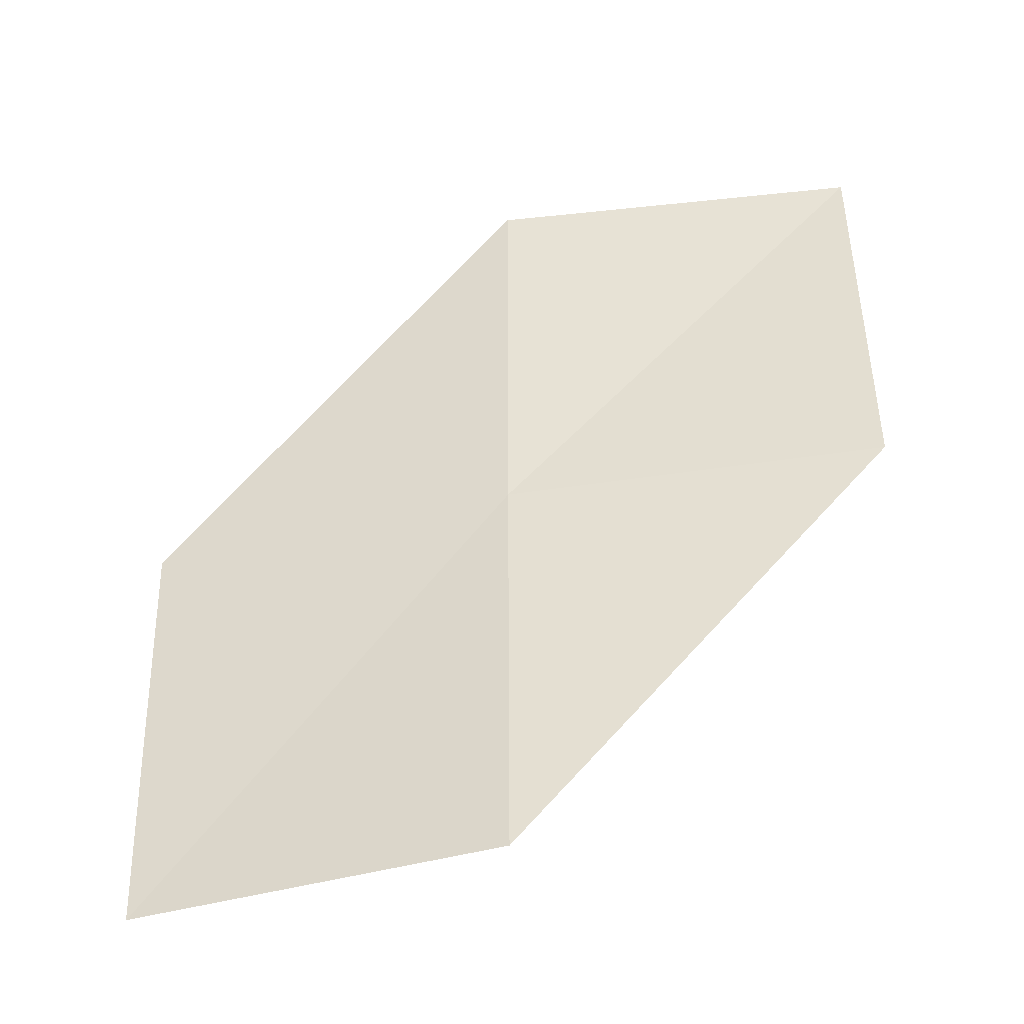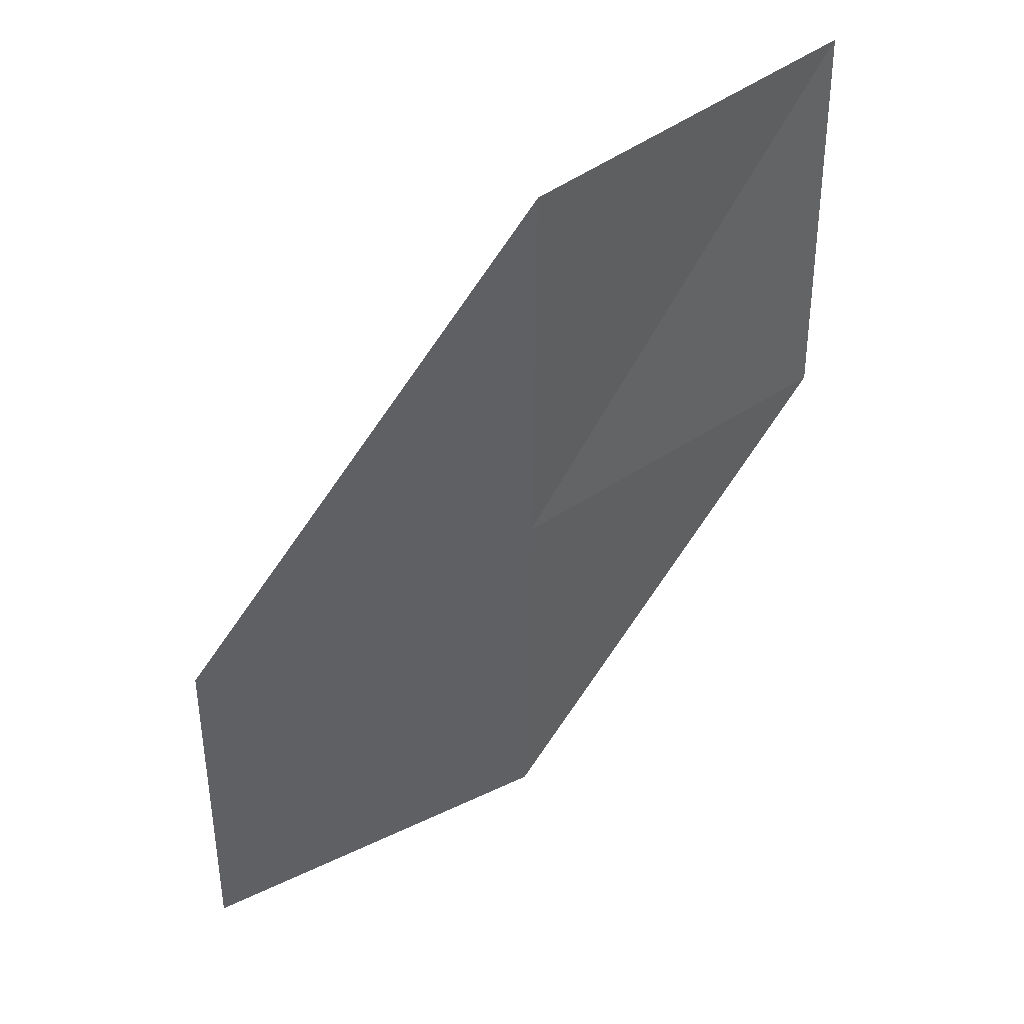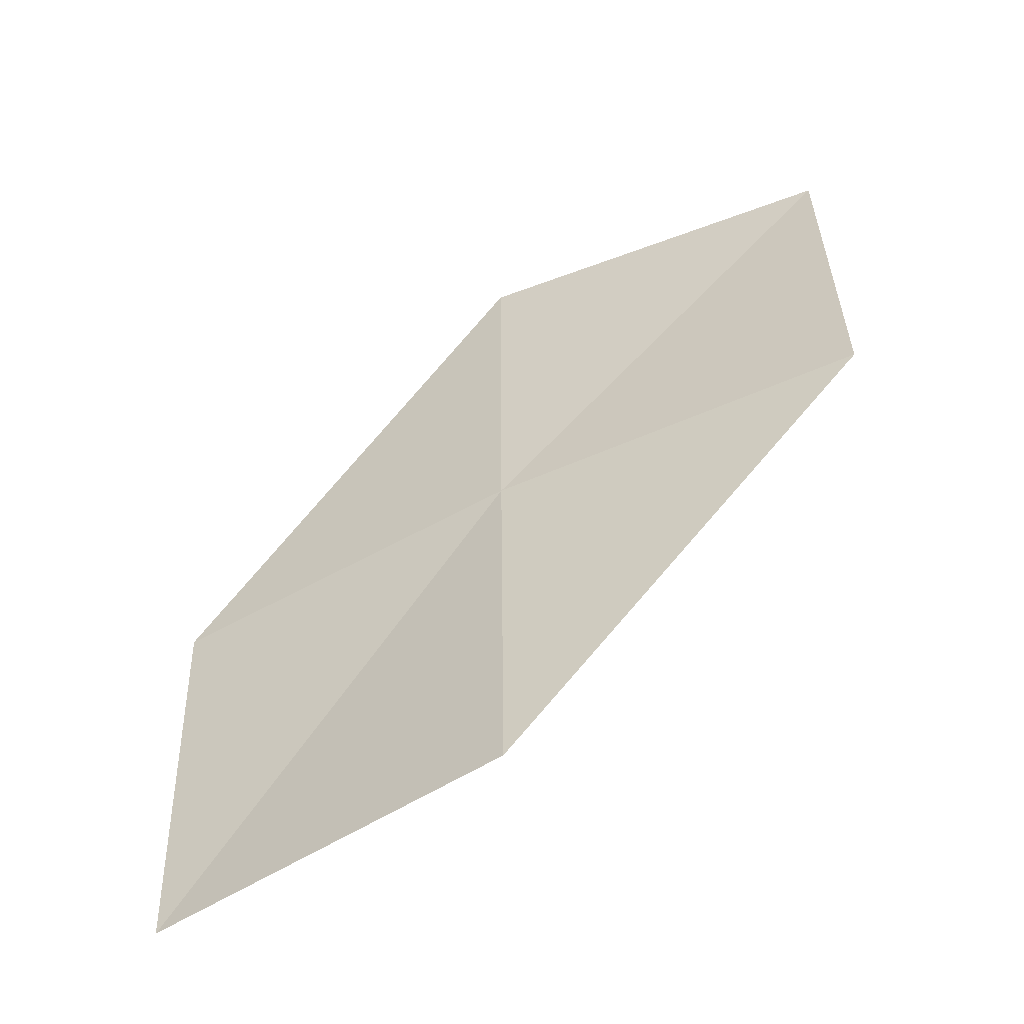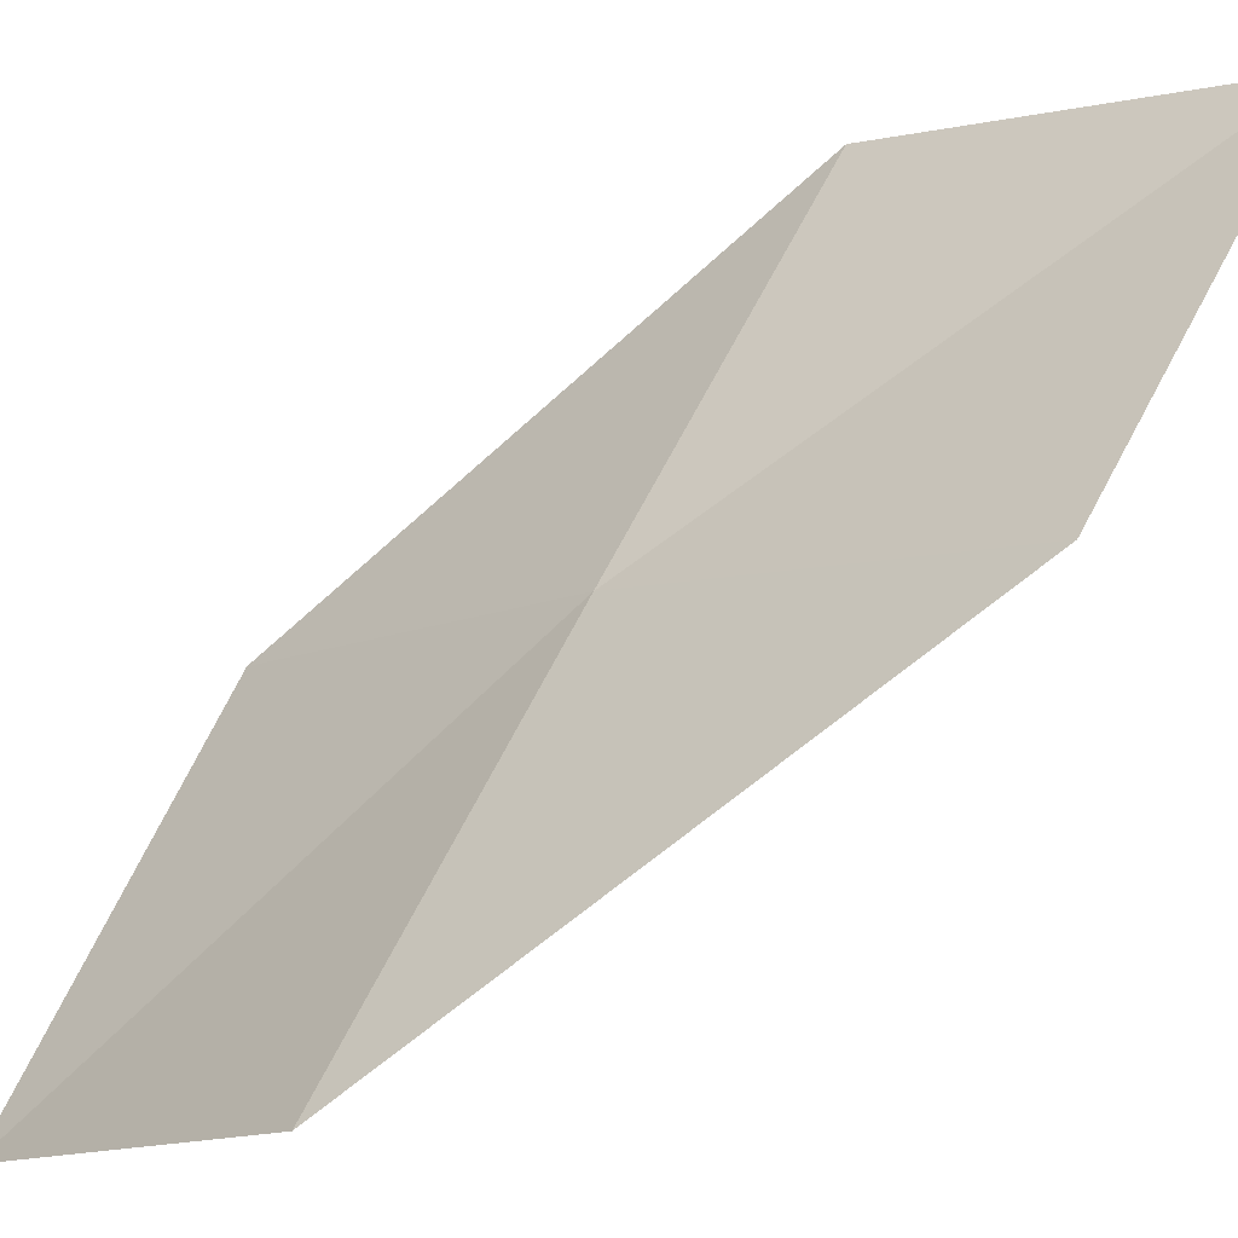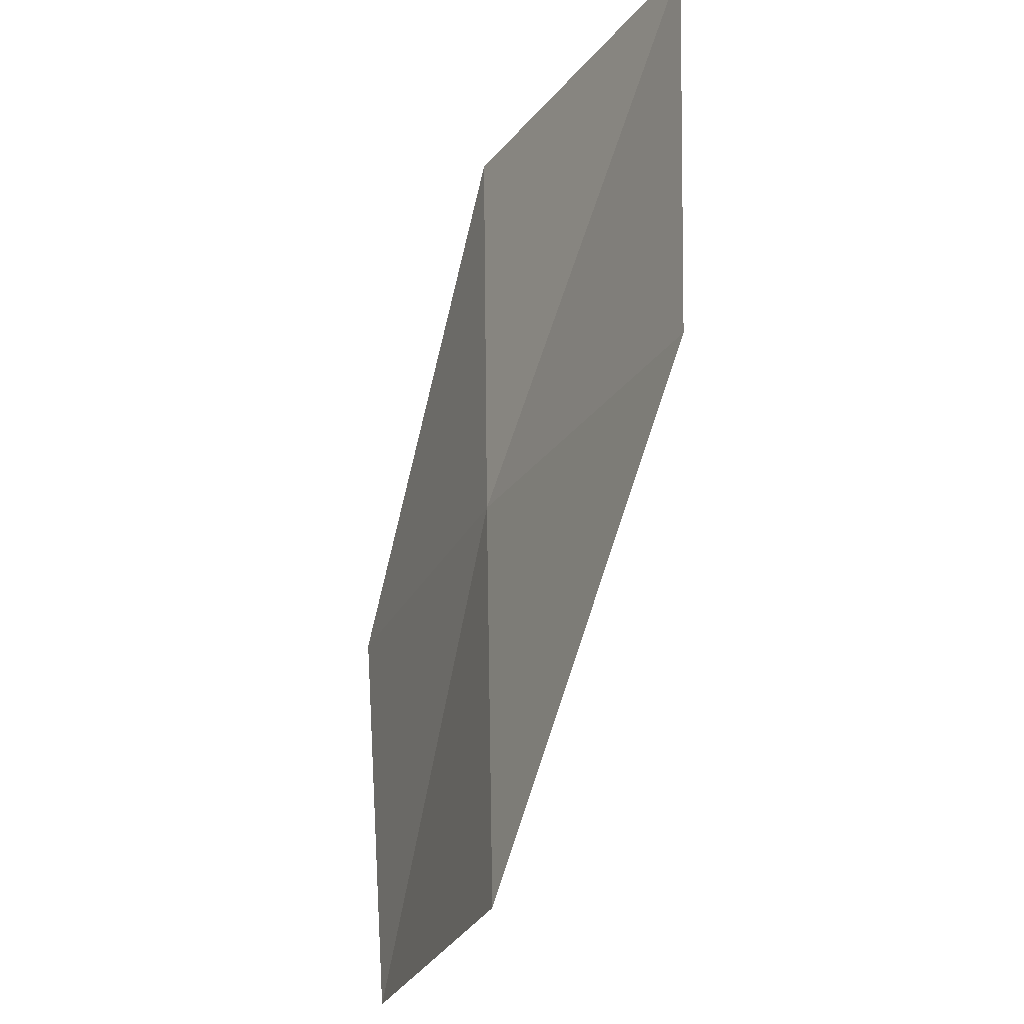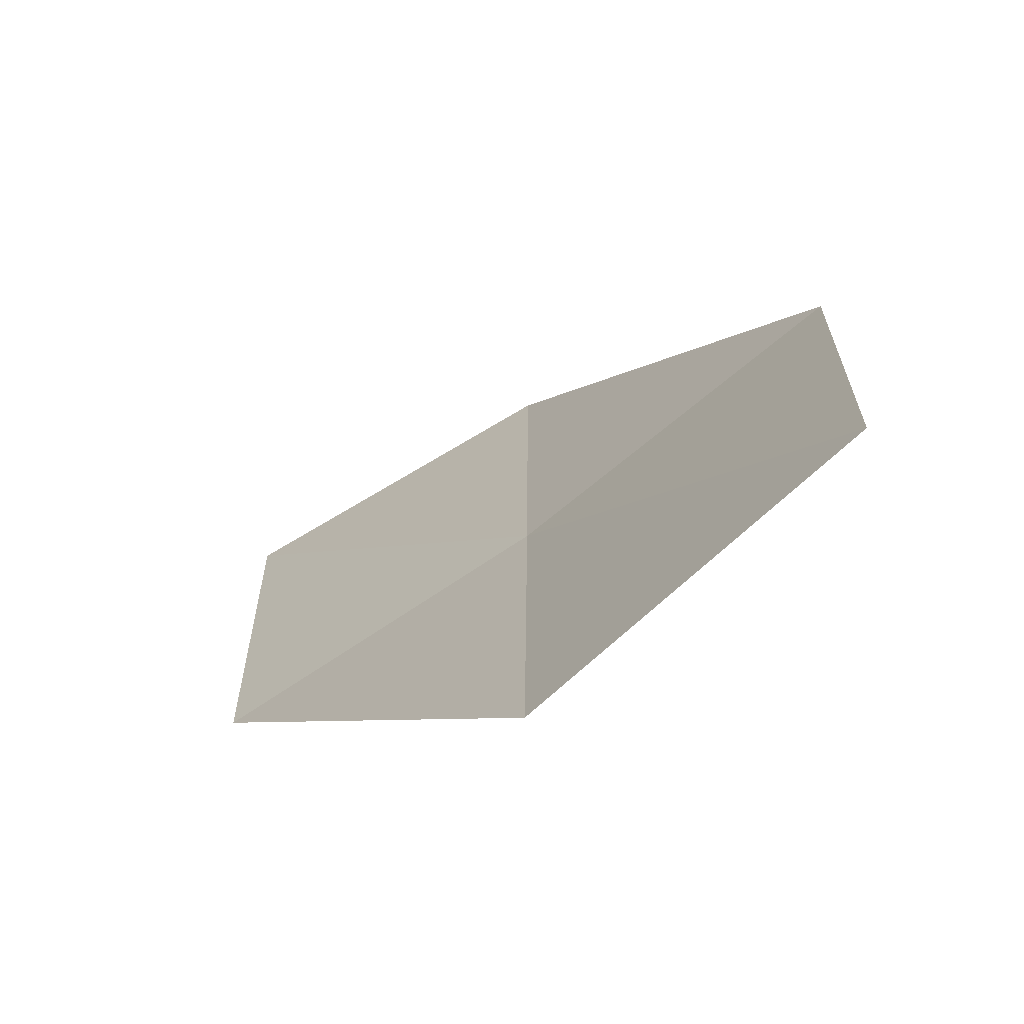
<metadata>
{"format":"obj","ext":"obj","renderer":"f3d","projection":"perspective","resolution":1024,"background":"white","views":[{"elev":-42.5,"azim":153.6,"up":"+Z"},{"elev":45.4,"azim":105.4,"up":"+Z"},{"elev":-57.6,"azim":167.5,"up":"+Z"},{"elev":54.6,"azim":-154.9,"up":"+Y"},{"elev":-27.2,"azim":-154.6,"up":"+Z"},{"elev":-68.1,"azim":-2.3,"up":"+Z"}]}
</metadata>
<code>
v 10.02 12.54 9.254
v 11.19 11.46 9.256
v 11.11 11.37 7.499
v 9.999 12.51 7.493
v 10.04 12.56 11.04
v 8.74 13.5 9.255
v 8.705 13.44 11.04
f 1 3 2
f 1 4 3
f 1 2 5
f 1 6 4
f 1 5 7
f 1 7 6

</code>
